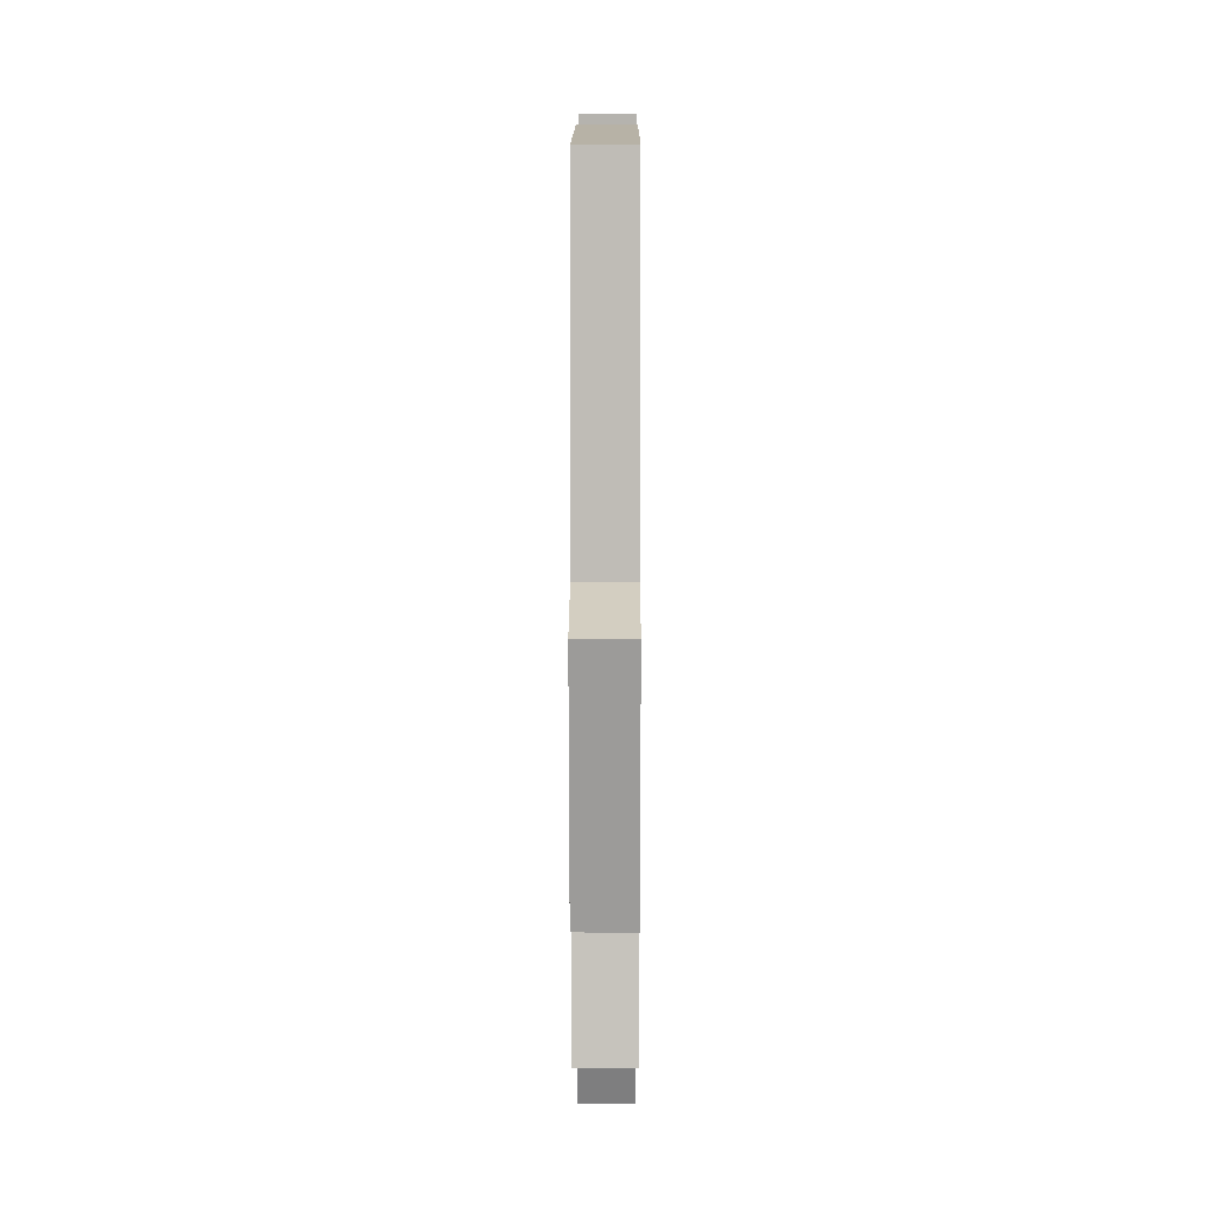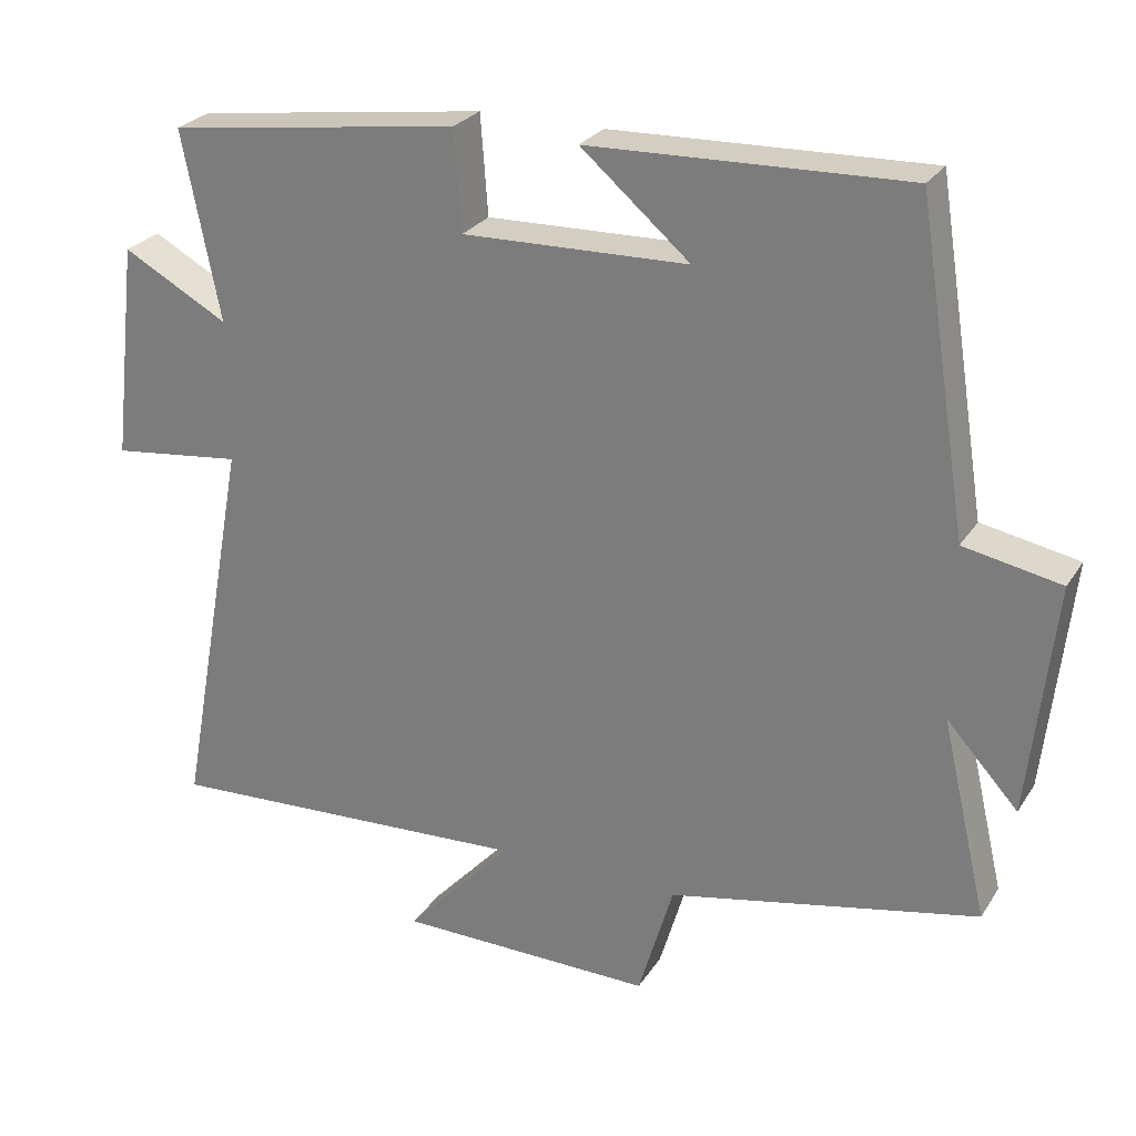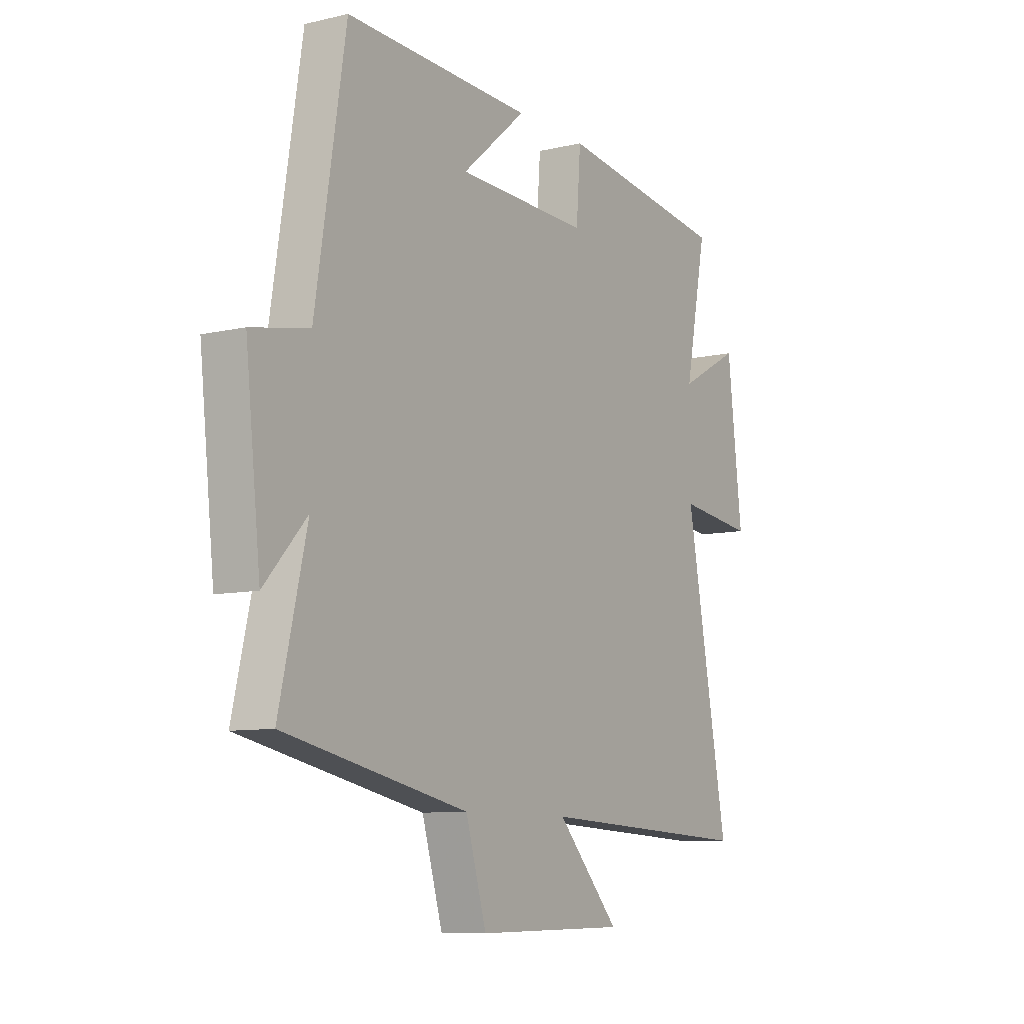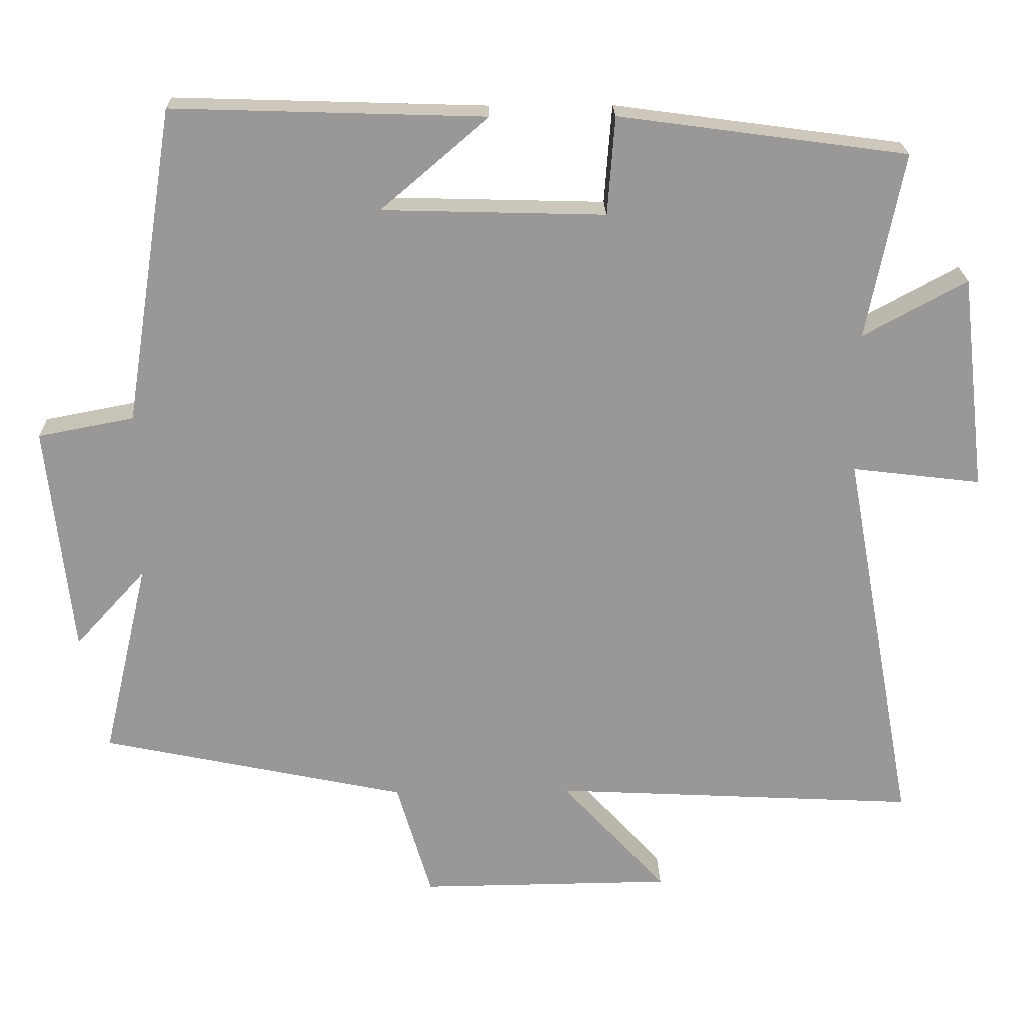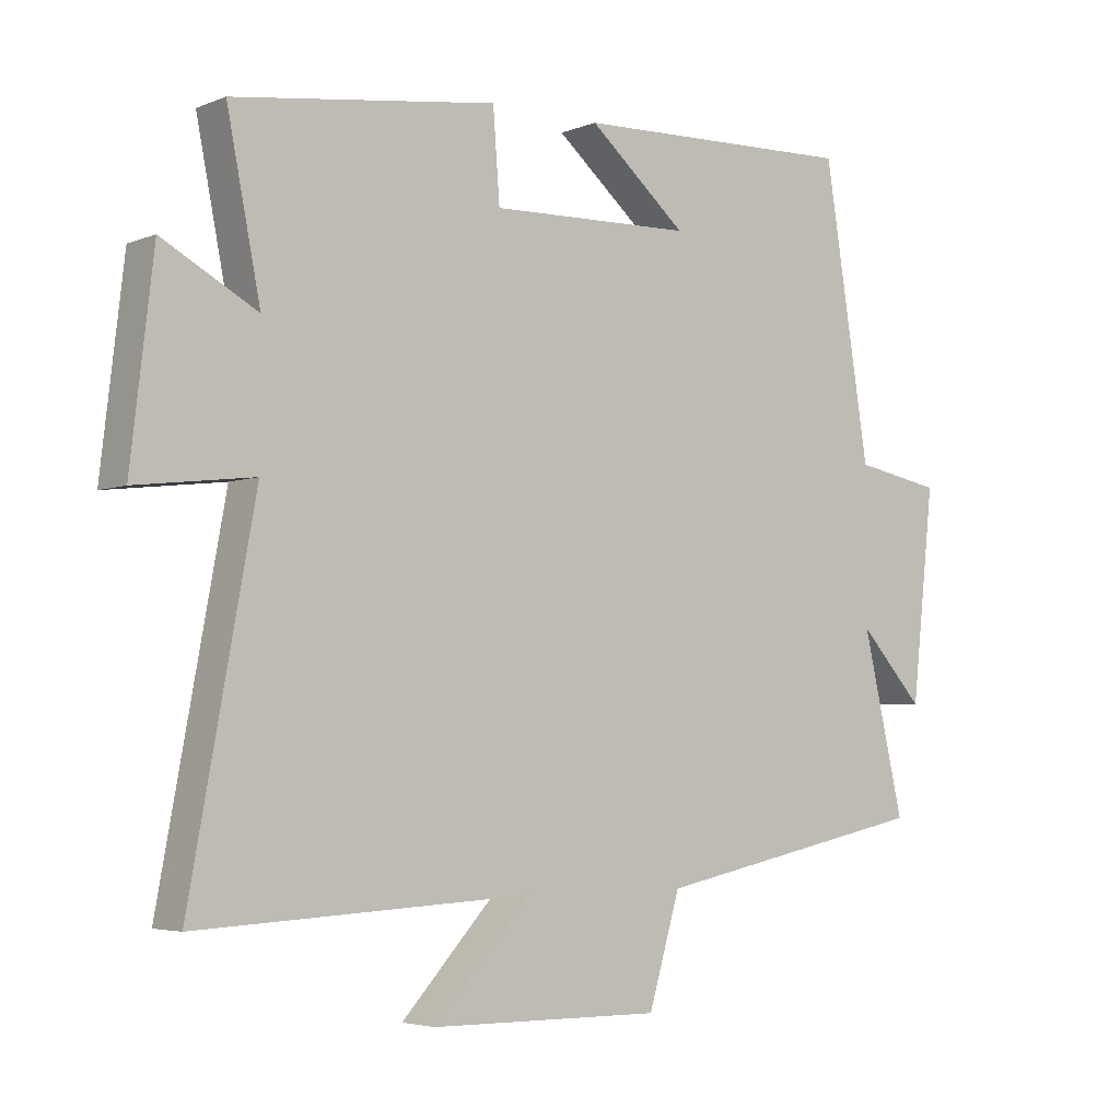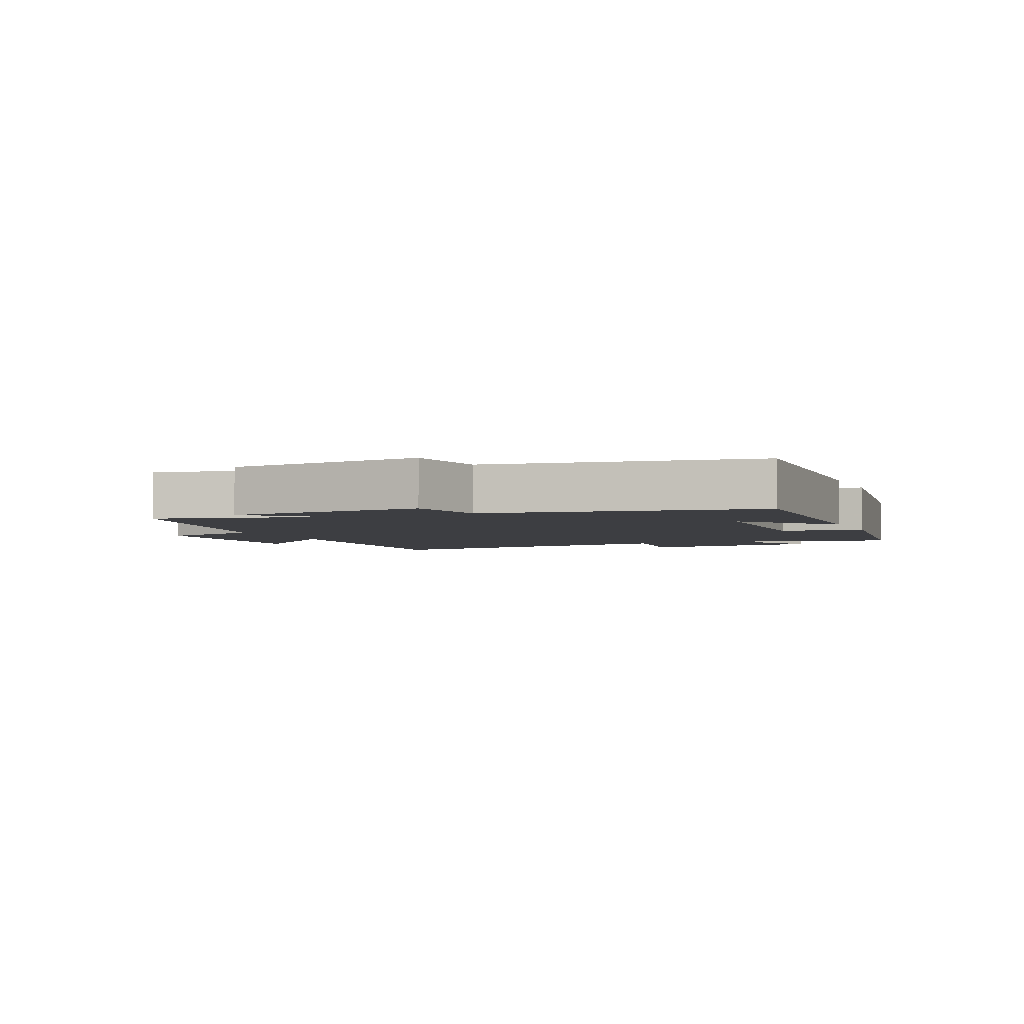
<metadata>
{"format":"obj","ext":"obj","renderer":"f3d","projection":"perspective","resolution":1024,"background":"white","views":[{"elev":14.1,"azim":-89.8,"up":"+Z"},{"elev":26.3,"azim":-154.3,"up":"+Z"},{"elev":-9.0,"azim":-58.0,"up":"+Z"},{"elev":21.5,"azim":-1.3,"up":"+Z"},{"elev":-4.2,"azim":141.7,"up":"+Z"},{"elev":-3.5,"azim":-67.4,"up":"+Y"}]}
</metadata>
<code>
v -0.562 0.07 -0.414
v -0.5 0.07 -0.148
v -0.596 0.07 -0.253
v -0.63 0.07 0.059
v -0.5 0.07 0.084
v -0.432 0.07 0.513
v -0.008 0.07 0.5
v -0.154 0.07 0.375
v 0.148 0.07 0.367
v 0.158 0.07 0.5
v 0.55 0.07 0.447
v 0.5 0.07 0.195
v 0.641 0.07 0.272
v 0.675 0.07 -0.02
v 0.5 0.07 0.001
v 0.597 0.07 -0.525
v 0.101 0.07 -0.5
v 0.244 0.07 -0.655
v -0.1 0.07 -0.659
v -0.147 0.07 -0.5
v -0.562 0 -0.414
v -0.5 0 -0.148
v -0.596 0 -0.253
v -0.63 0 0.059
v -0.5 0 0.084
v -0.432 0 0.513
v -0.008 0 0.5
v -0.154 0 0.375
v 0.148 0 0.367
v 0.158 0 0.5
v 0.55 0 0.447
v 0.5 0 0.195
v 0.641 0 0.272
v 0.675 0 -0.02
v 0.5 0 0.001
v 0.597 0 -0.525
v 0.101 0 -0.5
v 0.244 0 -0.655
v -0.1 0 -0.659
v -0.147 0 -0.5
f 17 18 19 20
f 17 20 1 2
f 15 16 17 2
f 12 13 14 15
f 12 15 2
f 9 10 11 12
f 8 9 12 2
f 5 6 7 8
f 5 8 2 3
f 3 4 5
f 40 39 38 37
f 22 21 40 37
f 22 37 36 35
f 35 34 33 32
f 22 35 32
f 32 31 30 29
f 22 32 29 28
f 28 27 26 25
f 23 22 28 25
f 25 24 23
f 1 21 22 2
f 2 22 23 3
f 3 23 24 4
f 4 24 25 5
f 5 25 26 6
f 6 26 27 7
f 7 27 28 8
f 8 28 29 9
f 9 29 30 10
f 10 30 31 11
f 11 31 32 12
f 12 32 33 13
f 13 33 34 14
f 14 34 35 15
f 15 35 36 16
f 16 36 37 17
f 17 37 38 18
f 18 38 39 19
f 19 39 40 20
f 20 40 21 1

</code>
